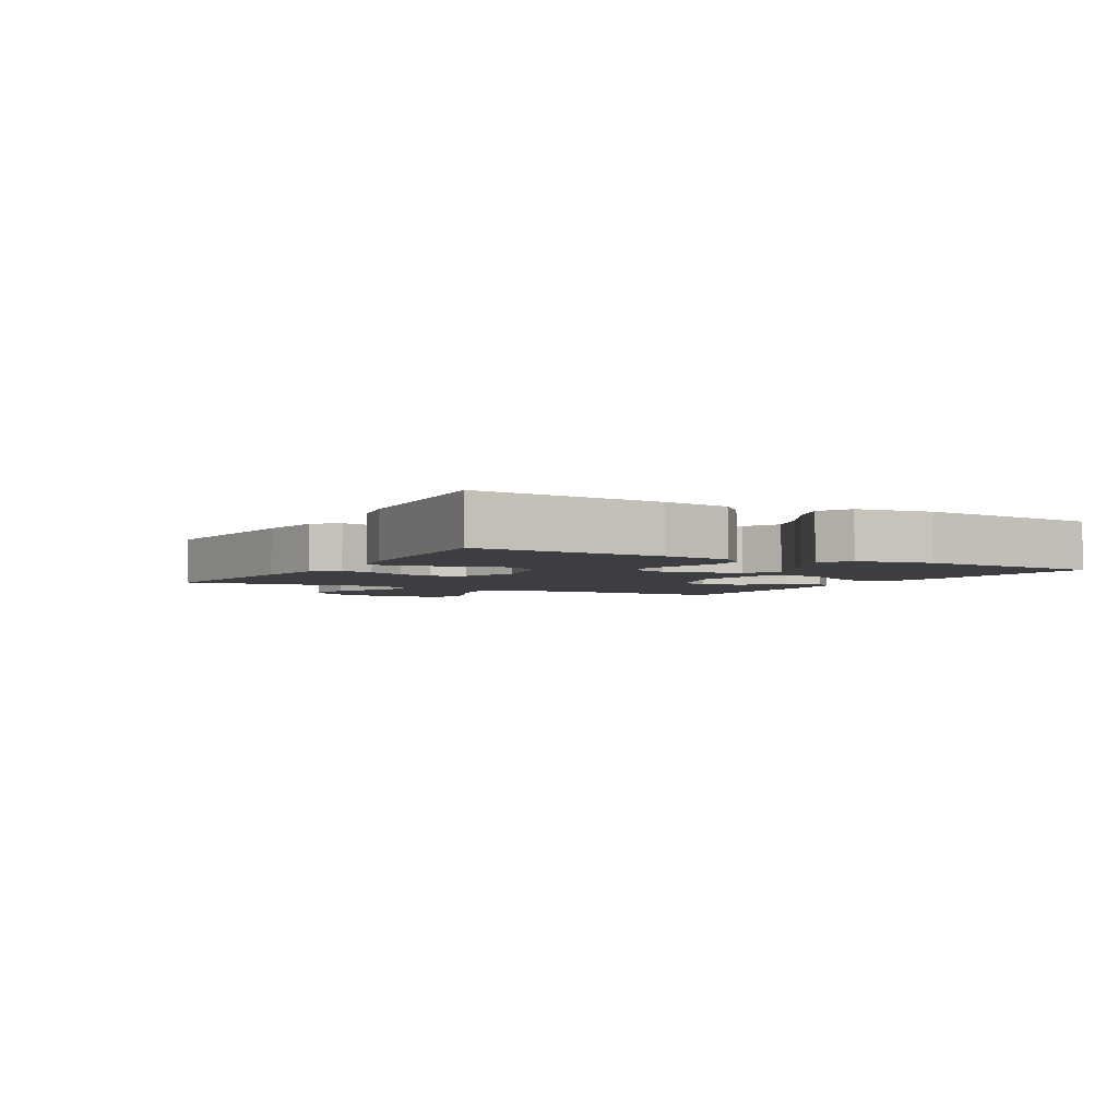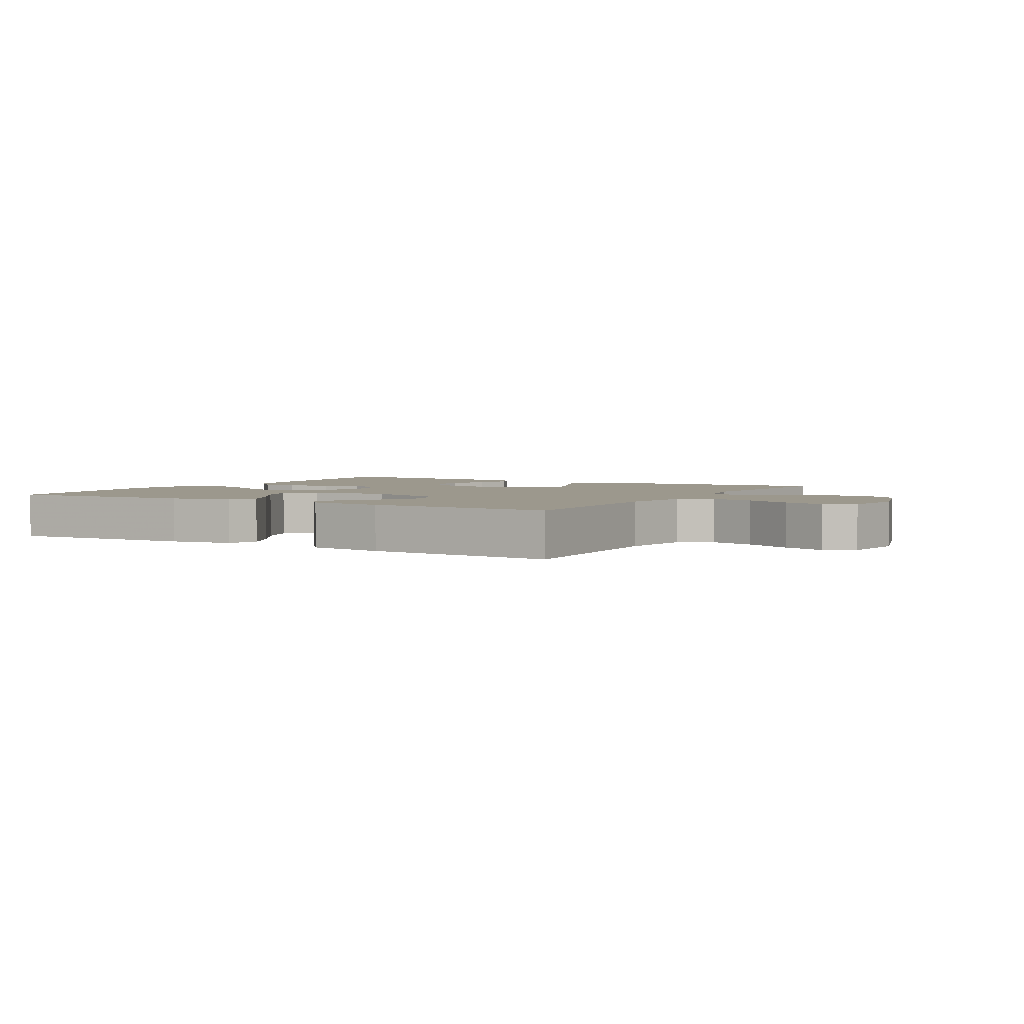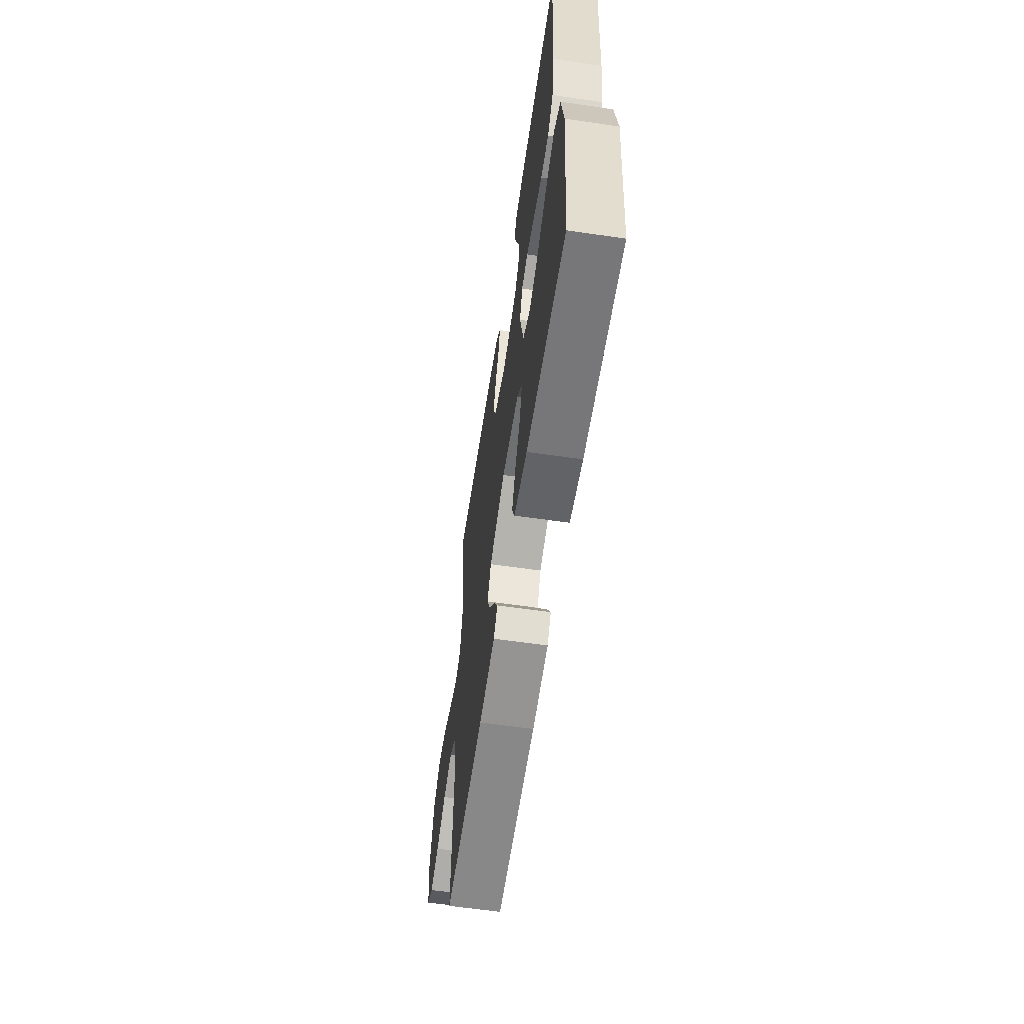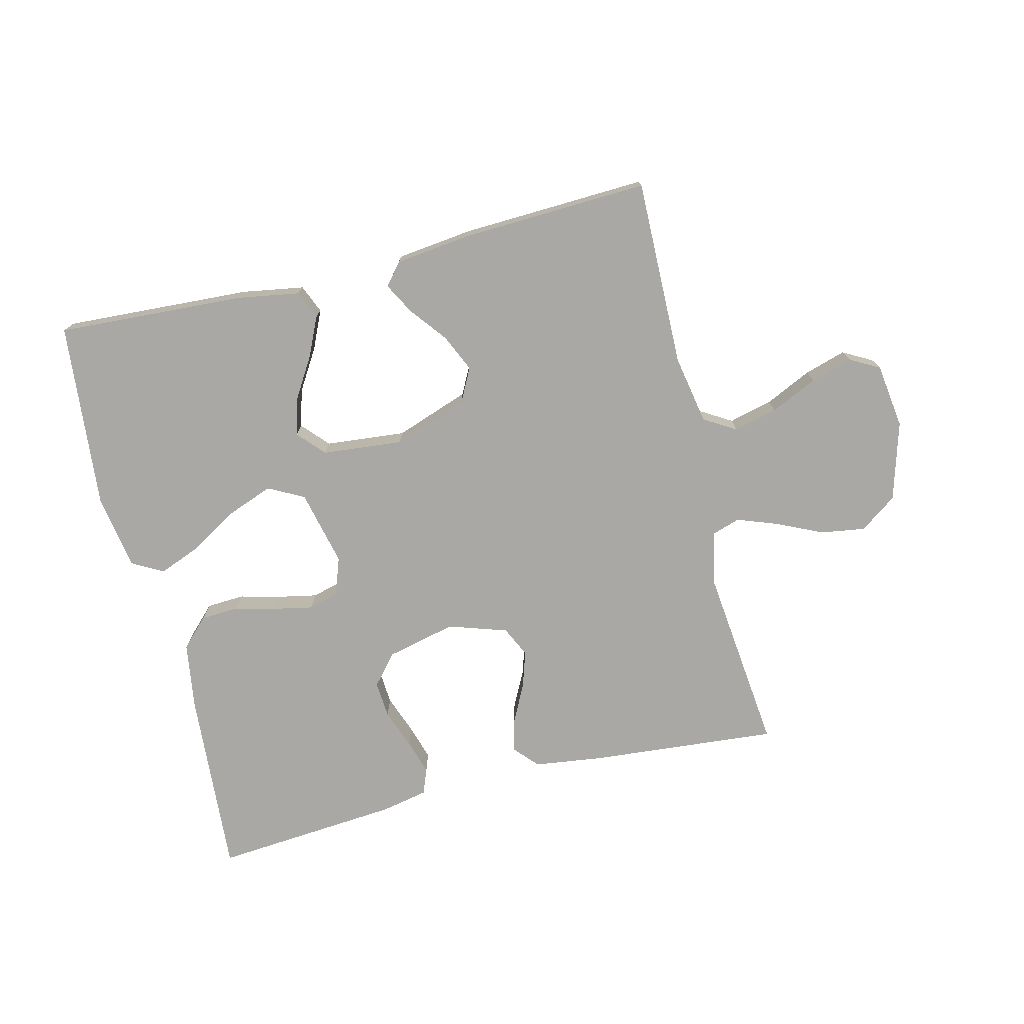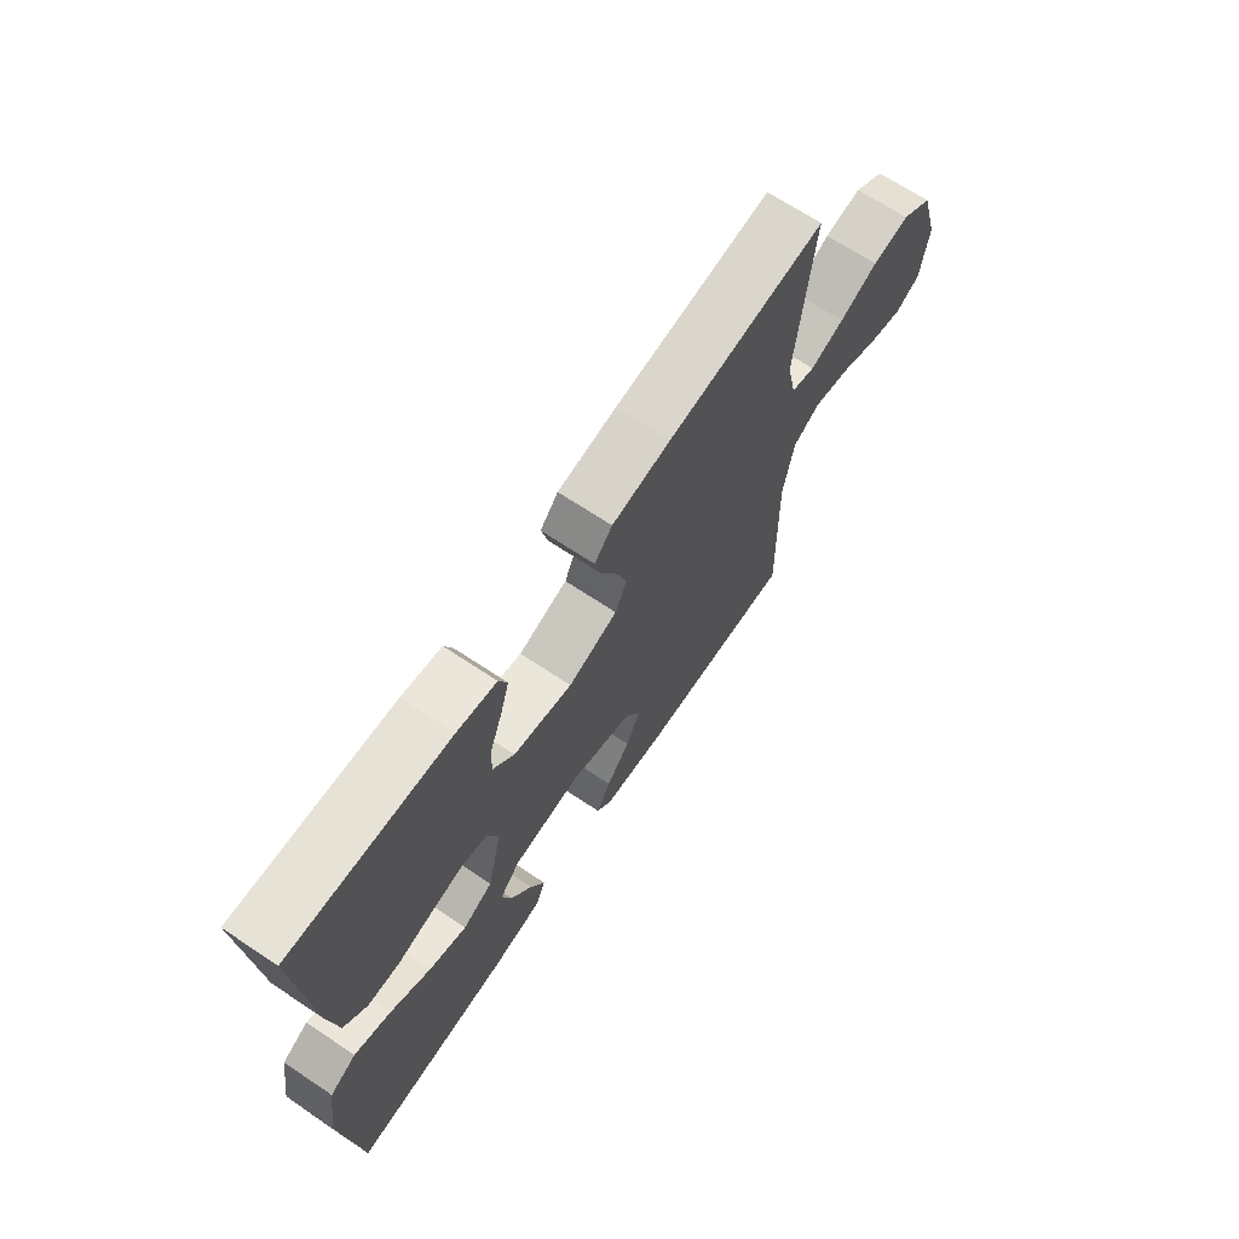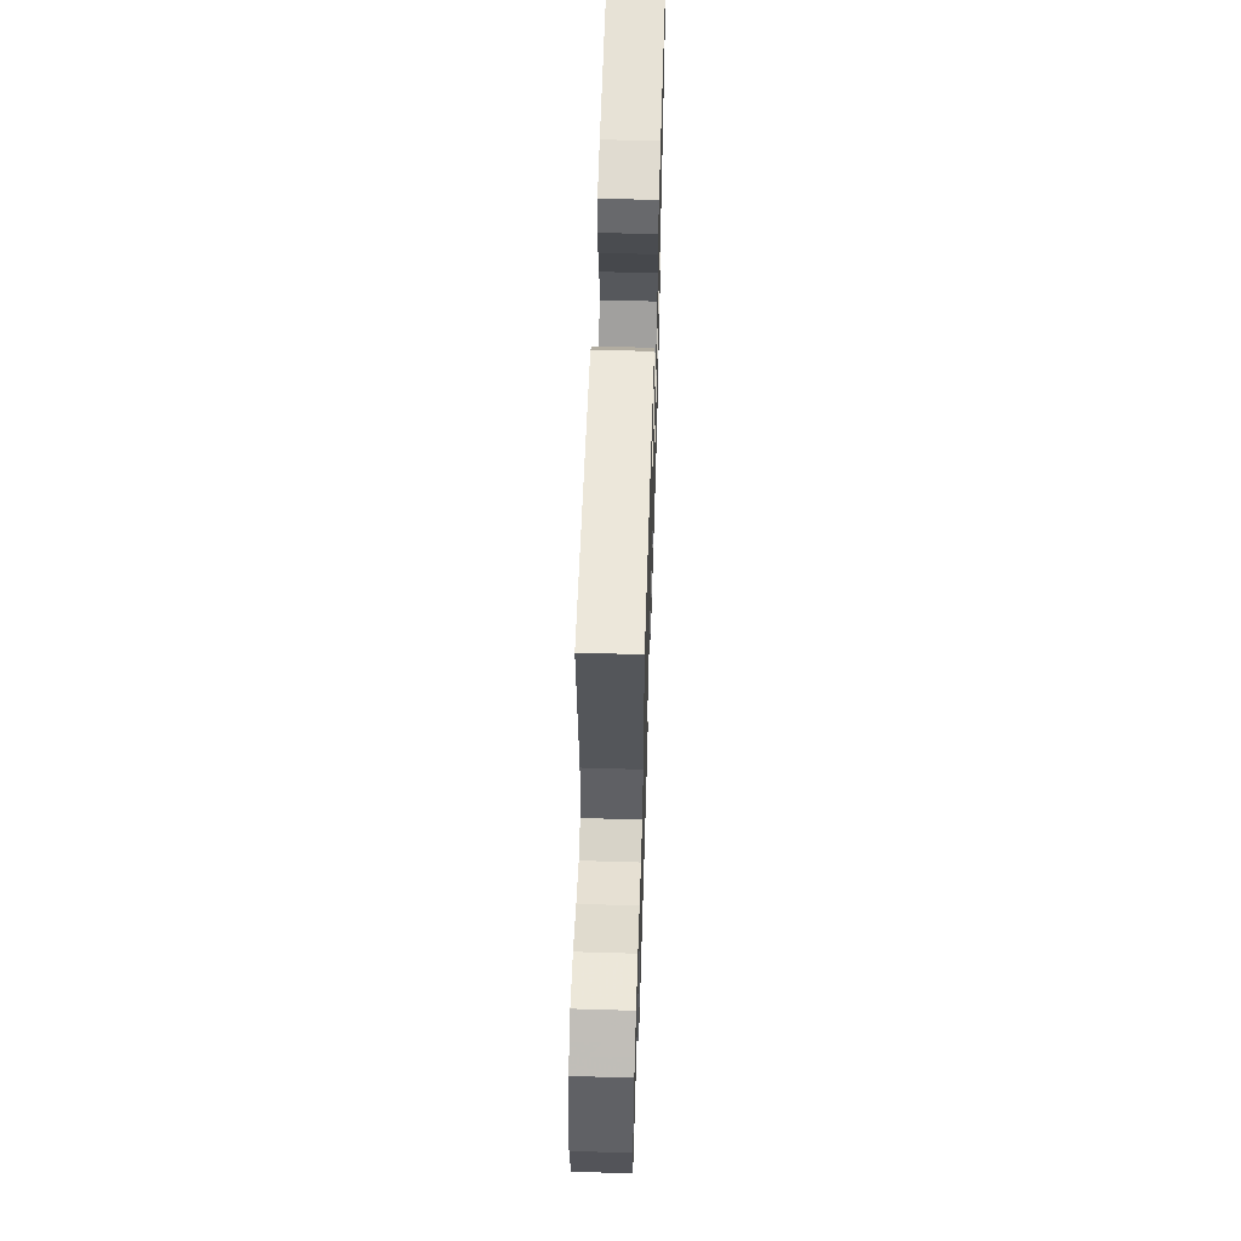
<metadata>
{"format":"obj","ext":"obj","renderer":"f3d","projection":"perspective","resolution":1024,"background":"white","views":[{"elev":-3.4,"azim":60.6,"up":"+Y"},{"elev":3.1,"azim":-149.8,"up":"+Y"},{"elev":-60.6,"azim":81.5,"up":"+Z"},{"elev":-75.0,"azim":-166.0,"up":"+Y"},{"elev":68.3,"azim":123.7,"up":"+Z"},{"elev":58.5,"azim":-88.2,"up":"+Z"}]}
</metadata>
<code>
v -0.5 0.07 -0.5
v -0.494 0.07 -0.2
v -0.514 0.07 -0.089
v -0.565 0.07 -0.058
v -0.635 0.07 -0.075
v -0.71 0.07 -0.11
v -0.777 0.07 -0.13
v -0.824 0.07 -0.104
v -0.838 0.07 0
v -0.801 0.07 0.126
v -0.742 0.07 0.168
v -0.671 0.07 0.157
v -0.598 0.07 0.123
v -0.533 0.07 0.099
v -0.487 0.07 0.114
v -0.469 0.07 0.2
v -0.5 0.07 0.5
v -0.2 0.07 0.473
v -0.088 0.07 0.458
v -0.054 0.07 0.42
v -0.067 0.07 0.367
v -0.098 0.07 0.306
v -0.117 0.07 0.247
v -0.094 0.07 0.198
v 0 0.07 0.167
v 0.112 0.07 0.193
v 0.153 0.07 0.241
v 0.149 0.07 0.3
v 0.126 0.07 0.363
v 0.109 0.07 0.42
v 0.125 0.07 0.461
v 0.2 0.07 0.476
v 0.5 0.07 0.5
v 0.478 0.07 0.2
v 0.461 0.07 0.091
v 0.417 0.07 0.047
v 0.356 0.07 0.044
v 0.29 0.07 0.061
v 0.227 0.07 0.074
v 0.179 0.07 0.061
v 0.157 0.07 0
v 0.185 0.07 -0.122
v 0.242 0.07 -0.152
v 0.314 0.07 -0.125
v 0.391 0.07 -0.079
v 0.46 0.07 -0.052
v 0.51 0.07 -0.08
v 0.529 0.07 -0.2
v 0.5 0.07 -0.5
v 0.2 0.07 -0.482
v 0.1 0.07 -0.465
v 0.081 0.07 -0.419
v 0.109 0.07 -0.358
v 0.15 0.07 -0.292
v 0.168 0.07 -0.232
v 0.129 0.07 -0.189
v 0 0.07 -0.176
v -0.12 0.07 -0.218
v -0.148 0.07 -0.272
v -0.121 0.07 -0.332
v -0.076 0.07 -0.39
v -0.049 0.07 -0.44
v -0.078 0.07 -0.475
v -0.2 0.07 -0.489
v -0.5 0 -0.5
v -0.494 0 -0.2
v -0.514 0 -0.089
v -0.565 0 -0.058
v -0.635 0 -0.075
v -0.71 0 -0.11
v -0.777 0 -0.13
v -0.824 0 -0.104
v -0.838 0 0
v -0.801 0 0.126
v -0.742 0 0.168
v -0.671 0 0.157
v -0.598 0 0.123
v -0.533 0 0.099
v -0.487 0 0.114
v -0.469 0 0.2
v -0.5 0 0.5
v -0.2 0 0.473
v -0.088 0 0.458
v -0.054 0 0.42
v -0.067 0 0.367
v -0.098 0 0.306
v -0.117 0 0.247
v -0.094 0 0.198
v 0 0 0.167
v 0.112 0 0.193
v 0.153 0 0.241
v 0.149 0 0.3
v 0.126 0 0.363
v 0.109 0 0.42
v 0.125 0 0.461
v 0.2 0 0.476
v 0.5 0 0.5
v 0.478 0 0.2
v 0.461 0 0.091
v 0.417 0 0.047
v 0.356 0 0.044
v 0.29 0 0.061
v 0.227 0 0.074
v 0.179 0 0.061
v 0.157 0 0
v 0.185 0 -0.122
v 0.242 0 -0.152
v 0.314 0 -0.125
v 0.391 0 -0.079
v 0.46 0 -0.052
v 0.51 0 -0.08
v 0.529 0 -0.2
v 0.5 0 -0.5
v 0.2 0 -0.482
v 0.1 0 -0.465
v 0.081 0 -0.419
v 0.109 0 -0.358
v 0.15 0 -0.292
v 0.168 0 -0.232
v 0.129 0 -0.189
v 0 0 -0.176
v -0.12 0 -0.218
v -0.148 0 -0.272
v -0.121 0 -0.332
v -0.076 0 -0.39
v -0.049 0 -0.44
v -0.078 0 -0.475
v -0.2 0 -0.489
f 64 1 2
f 63 64 2
f 62 63 2
f 61 62 2
f 60 61 2
f 59 60 2 3
f 58 59 3 4
f 57 58 4
f 56 57 4
f 52 53 54
f 51 52 54
f 50 51 54
f 49 50 54
f 48 49 54
f 47 48 54
f 46 47 54
f 45 46 54
f 44 45 54
f 43 44 54 55
f 42 43 55 56
f 36 37 38
f 35 36 38
f 34 35 38
f 33 34 38
f 32 33 38
f 31 32 38
f 30 31 38
f 29 30 38
f 28 29 38
f 27 28 38 39
f 26 27 39 40
f 20 21 22
f 19 20 22
f 18 19 22
f 17 18 22
f 16 17 22
f 15 16 22 23
f 11 12 13
f 10 11 13
f 9 10 13
f 8 9 13
f 7 8 13
f 6 7 13
f 5 6 13
f 4 5 13 14
f 4 14 15
f 56 4 15
f 42 56 15
f 41 42 15
f 15 23 24
f 15 24 25
f 41 15 25
f 25 26 40 41
f 66 65 128
f 66 128 127
f 66 127 126
f 66 126 125
f 66 125 124
f 67 66 124 123
f 68 67 123 122
f 68 122 121
f 68 121 120
f 118 117 116
f 118 116 115
f 118 115 114
f 118 114 113
f 118 113 112
f 118 112 111
f 118 111 110
f 118 110 109
f 118 109 108
f 119 118 108 107
f 120 119 107 106
f 102 101 100
f 102 100 99
f 102 99 98
f 102 98 97
f 102 97 96
f 102 96 95
f 102 95 94
f 102 94 93
f 102 93 92
f 103 102 92 91
f 104 103 91 90
f 86 85 84
f 86 84 83
f 86 83 82
f 86 82 81
f 86 81 80
f 87 86 80 79
f 77 76 75
f 77 75 74
f 77 74 73
f 77 73 72
f 77 72 71
f 77 71 70
f 77 70 69
f 78 77 69 68
f 79 78 68
f 79 68 120
f 79 120 106
f 79 106 105
f 88 87 79
f 89 88 79
f 89 79 105
f 105 104 90 89
f 1 65 66 2
f 2 66 67 3
f 3 67 68 4
f 4 68 69 5
f 5 69 70 6
f 6 70 71 7
f 7 71 72 8
f 8 72 73 9
f 9 73 74 10
f 10 74 75 11
f 11 75 76 12
f 12 76 77 13
f 13 77 78 14
f 14 78 79 15
f 15 79 80 16
f 16 80 81 17
f 17 81 82 18
f 18 82 83 19
f 19 83 84 20
f 20 84 85 21
f 21 85 86 22
f 22 86 87 23
f 23 87 88 24
f 24 88 89 25
f 25 89 90 26
f 26 90 91 27
f 27 91 92 28
f 28 92 93 29
f 29 93 94 30
f 30 94 95 31
f 31 95 96 32
f 32 96 97 33
f 33 97 98 34
f 34 98 99 35
f 35 99 100 36
f 36 100 101 37
f 37 101 102 38
f 38 102 103 39
f 39 103 104 40
f 40 104 105 41
f 41 105 106 42
f 42 106 107 43
f 43 107 108 44
f 44 108 109 45
f 45 109 110 46
f 46 110 111 47
f 47 111 112 48
f 48 112 113 49
f 49 113 114 50
f 50 114 115 51
f 51 115 116 52
f 52 116 117 53
f 53 117 118 54
f 54 118 119 55
f 55 119 120 56
f 56 120 121 57
f 57 121 122 58
f 58 122 123 59
f 59 123 124 60
f 60 124 125 61
f 61 125 126 62
f 62 126 127 63
f 63 127 128 64
f 64 128 65 1

</code>
